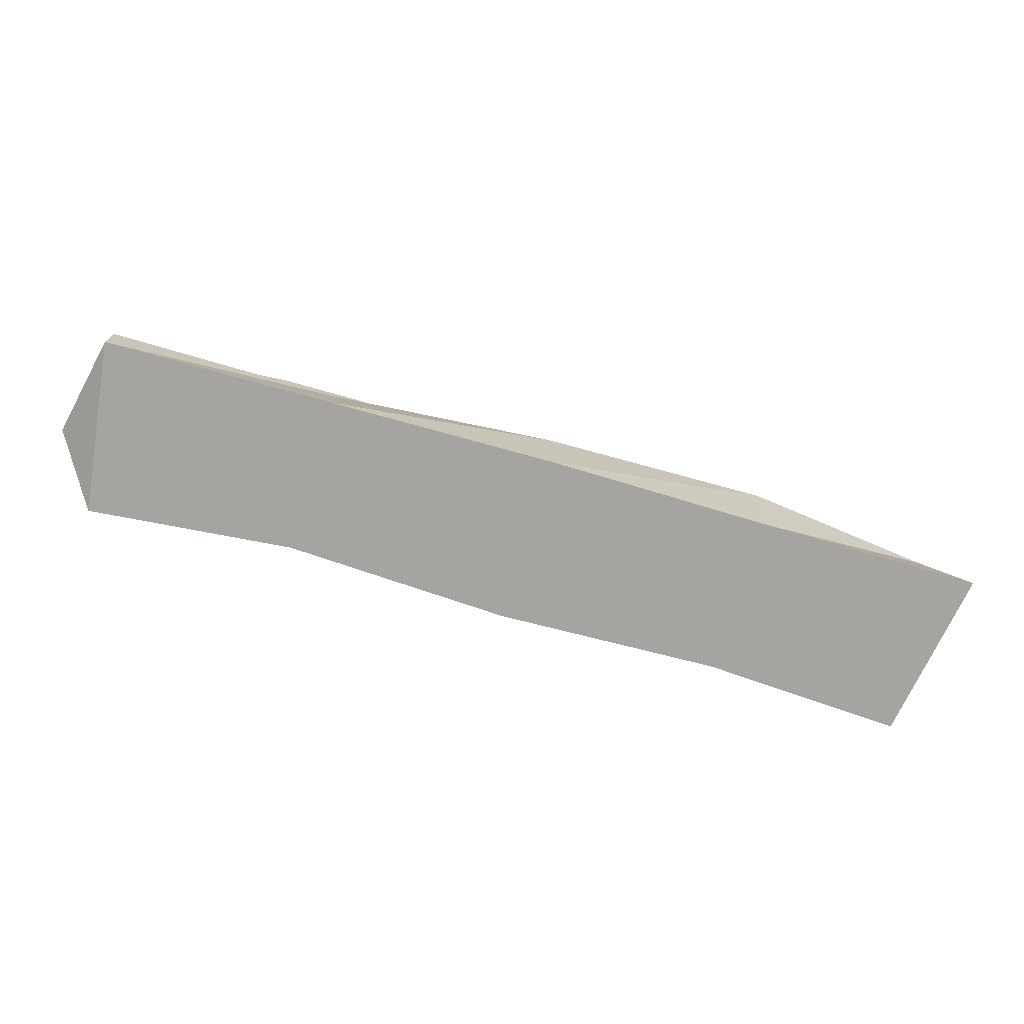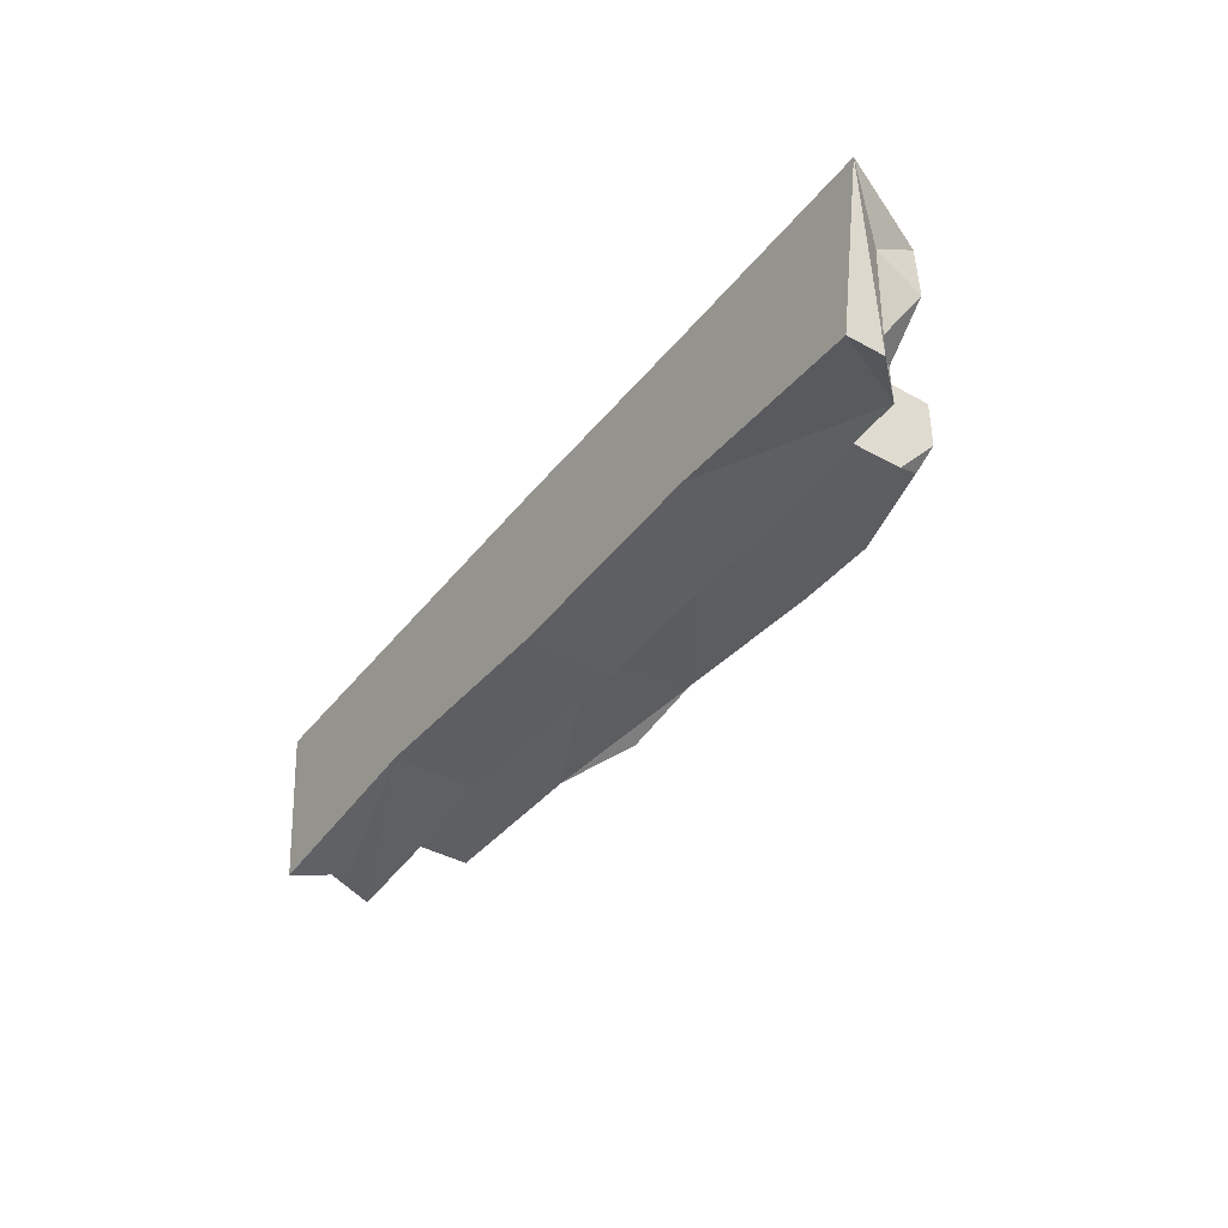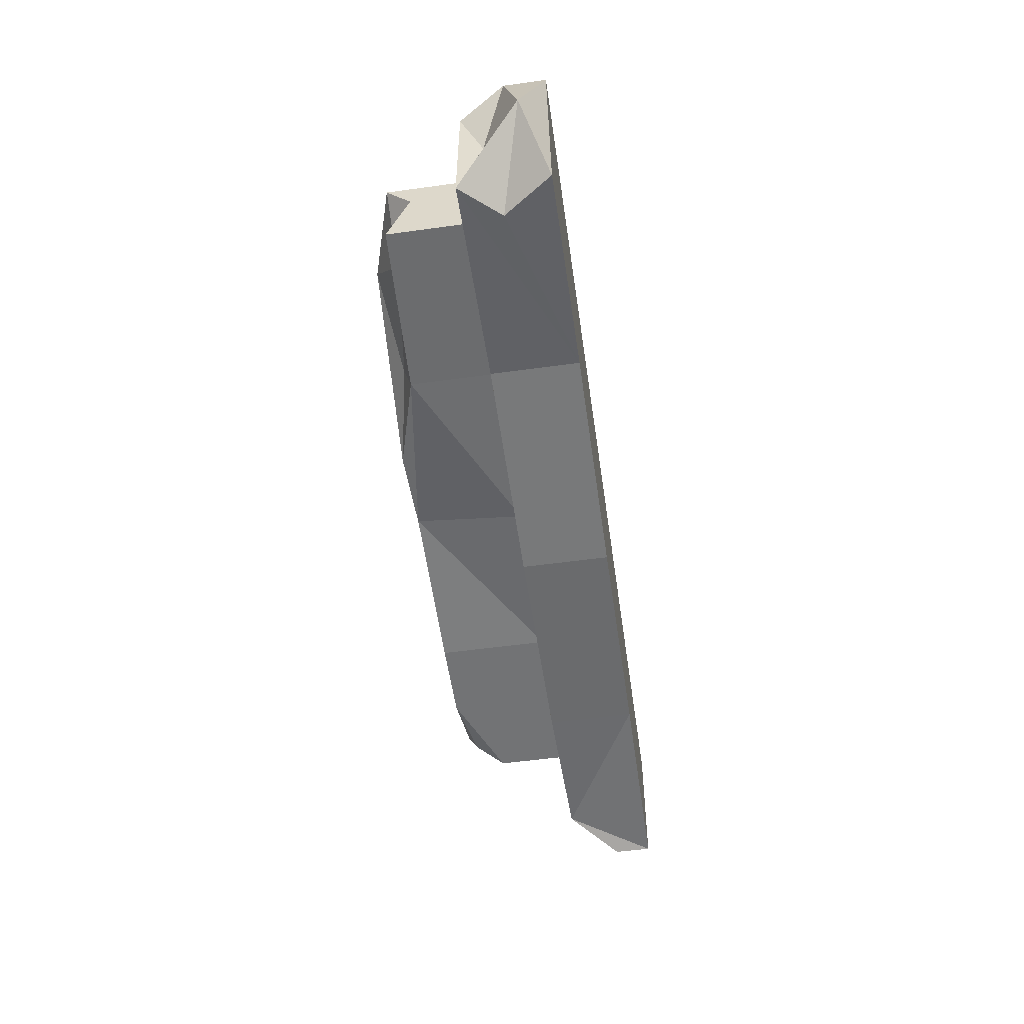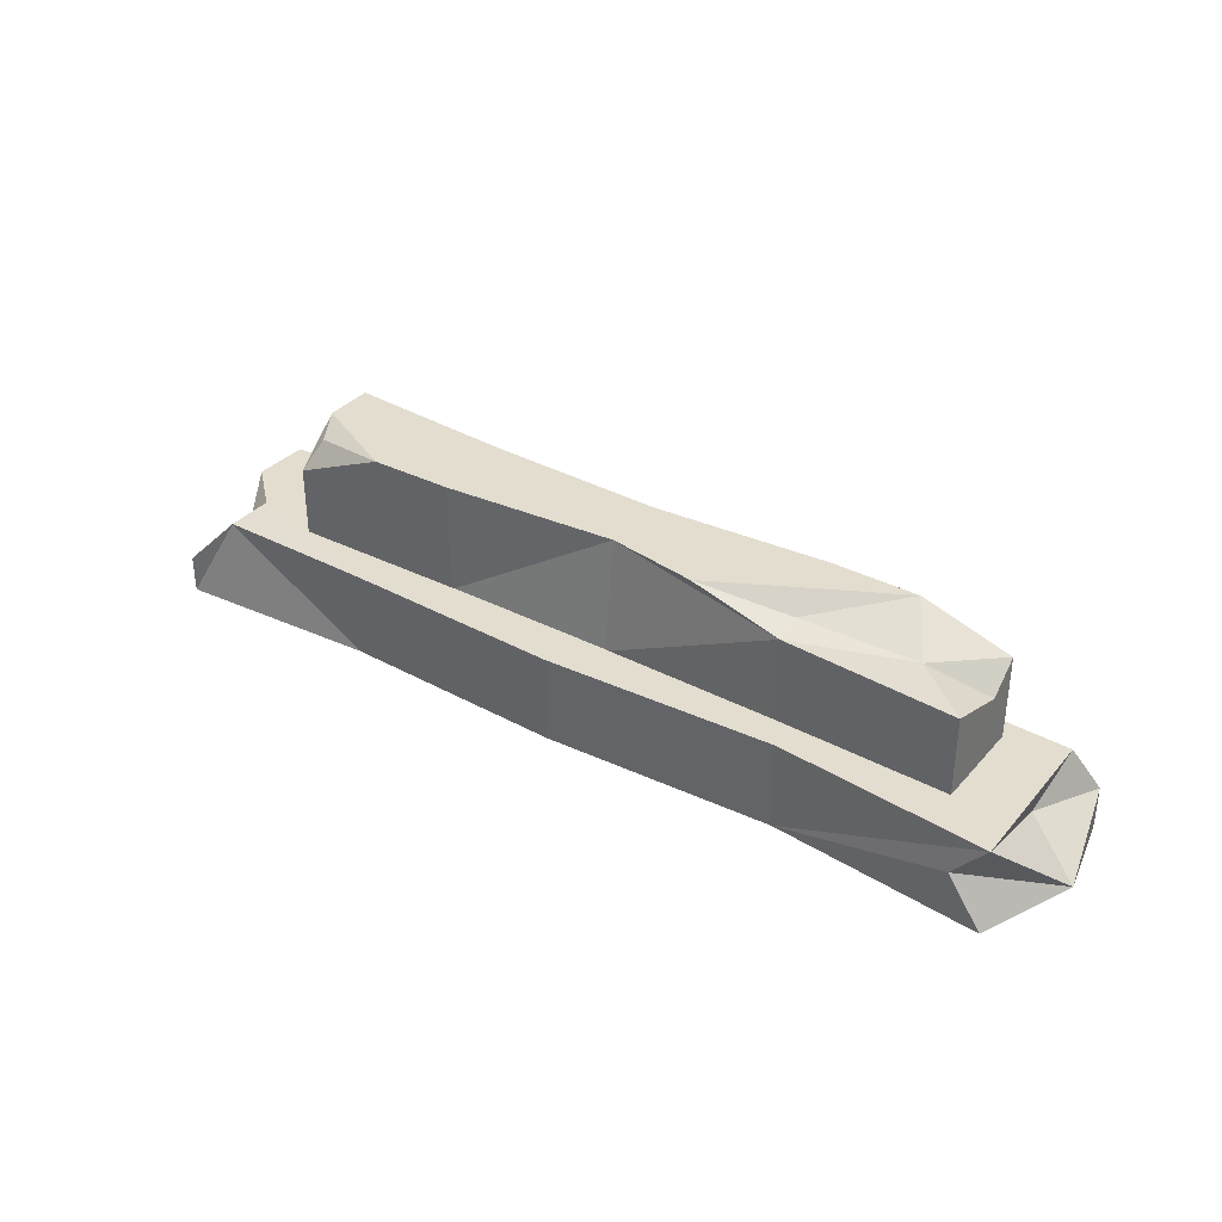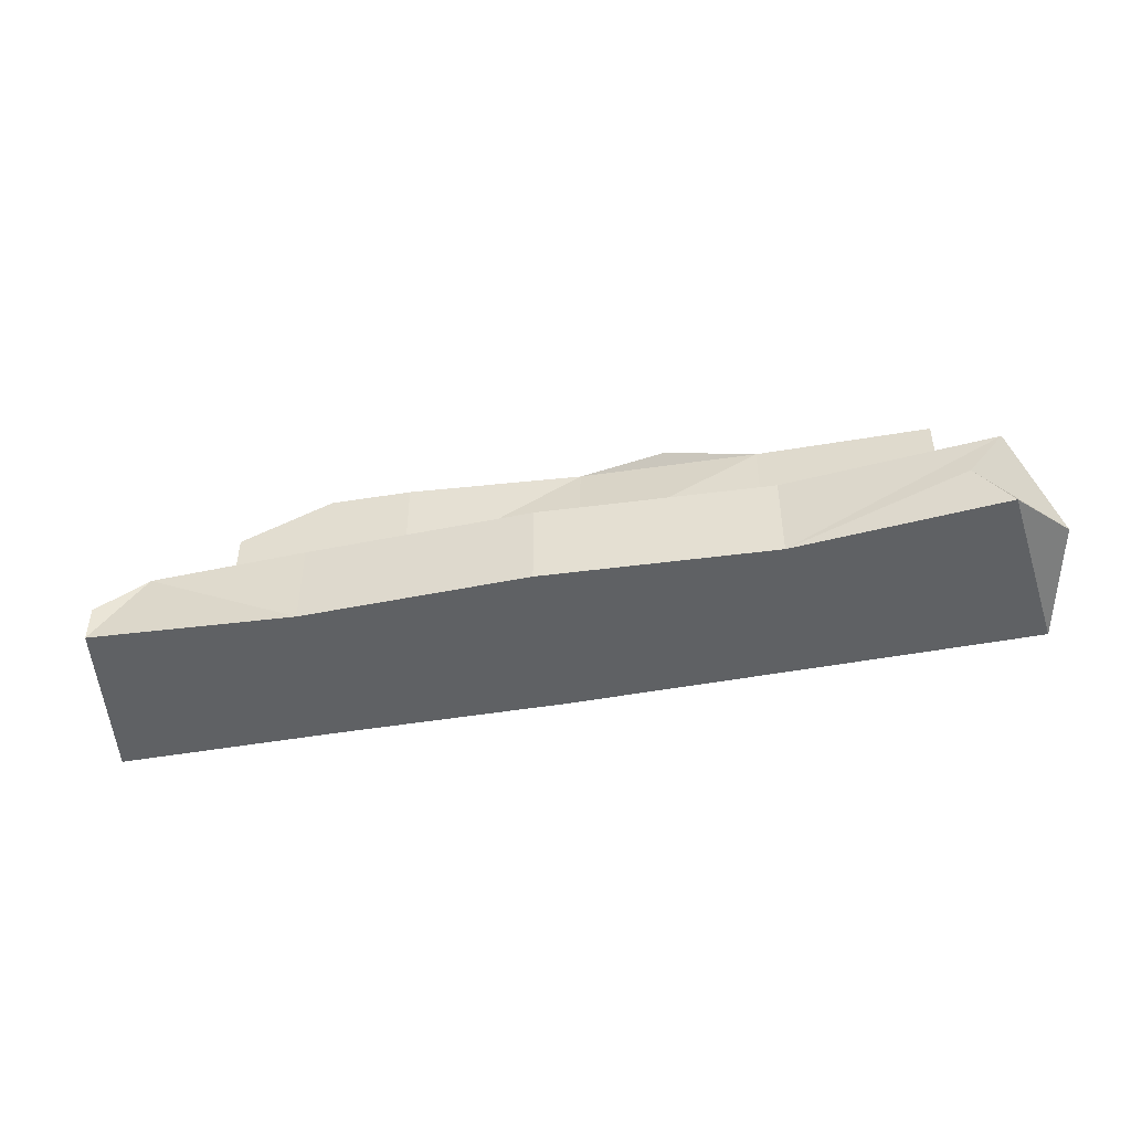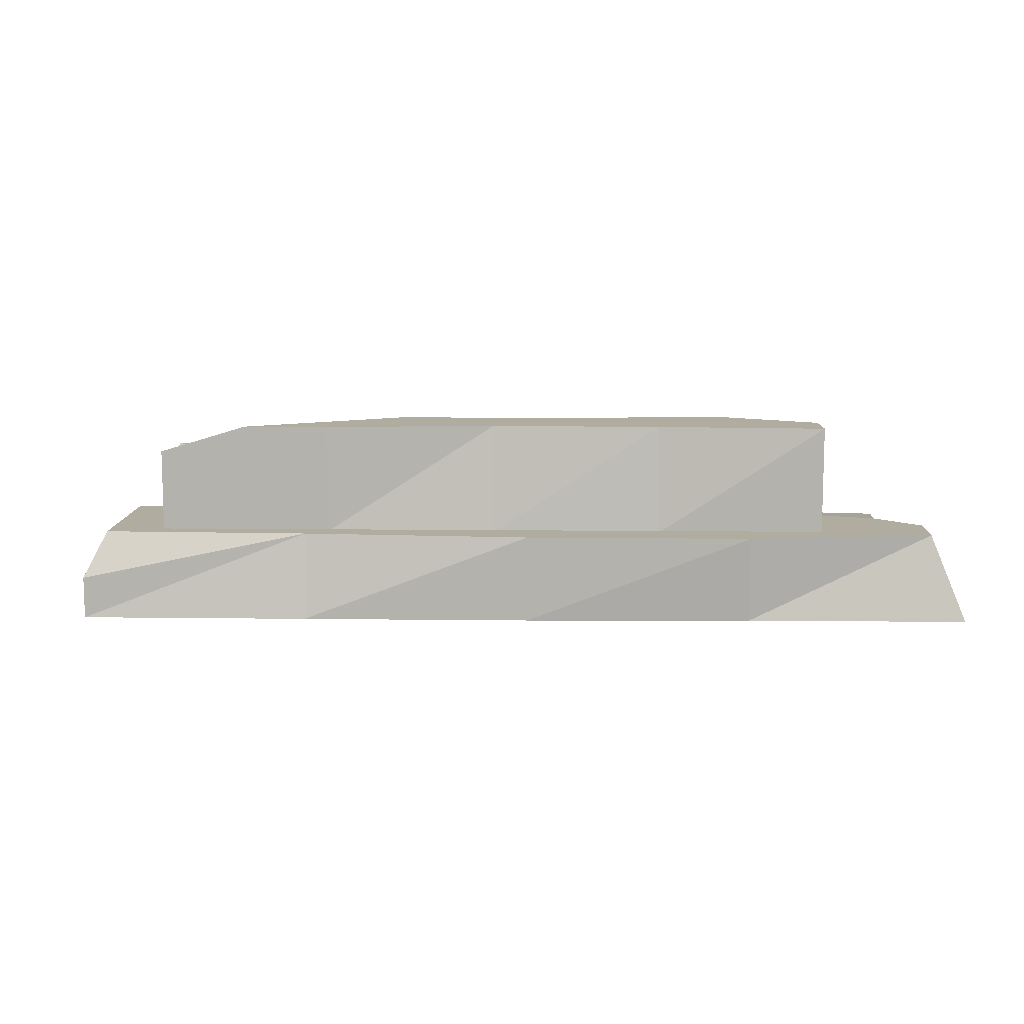
<metadata>
{"format":"obj","ext":"obj","renderer":"f3d","projection":"perspective","resolution":1024,"background":"white","views":[{"elev":-73.3,"azim":164.3,"up":"+Z"},{"elev":-40.1,"azim":-124.2,"up":"+Y"},{"elev":-54.5,"azim":98.3,"up":"+Y"},{"elev":34.9,"azim":35.0,"up":"+Z"},{"elev":-46.7,"azim":11.8,"up":"+Z"},{"elev":10.1,"azim":-178.4,"up":"+Z"}]}
</metadata>
<code>
g Object08
v -53.75 -9.943 45.06
v -74.94 -10.42 35.75
v -74.94 -10.42 19.45
v -35.03 -9.518 45.06
v -35.03 -9.518 19.45
v 4.852 -9.134 19.45
v 4.852 -6.083 45.06
v 45.82 -3.467 41.17
v 25.12 -9.207 45.06
v 45.82 -9.281 39.37
v 71.13 0.858 38.37
v 84.66 -9.96 37.95
v 84.64 5.106 33.21
v 84.63 11.68 38.95
v 64.29 11.68 45.06
v 44.52 11.69 19.45
v 4.275 11.69 19.45
v 4.275 8.666 45.06
v 44.52 11.69 45.06
v -35.74 11.68 19.45
v -35.74 9.431 45.06
v -75.17 11.67 19.45
v -75.17 11.67 45.06
v -75.17 11.67 19.45
v -74.94 -10.42 19.45
v -74.94 -10.42 35.75
v -75.17 11.67 45.06
v -75.05 0.4195 45.06
v -102.1 -21.1 -0.2885
v -108.9 19.25 -0.2885
v -57.17 19.77 -0.2885
v -55.32 -17.97 -0.2885
v -4.166 20.85 -0.2885
v -3.025 -19.18 -0.2885
v 49.35 20.68 -0.2885
v 50.02 -16.15 -0.2885
v 102.6 20.46 -0.2885
v 97.99 -20.17 -0.2885
v -57.17 21.1 19.96
v -100.8 15.41 19.96
v -101.2 2.591 19.96
v -90.99 -6.812 19.96
v -91.71 -17.19 19.35
v -55.32 -17.97 19.96
v -3.025 -19.18 19.96
v -4.166 20.85 19.96
v 50.02 -16.15 19.96
v 49.35 17.28 19.96
v 96.89 0.5455 14.59
v 97.57 15.67 19.96
v 97.99 -20.17 19.96
v -91.71 -17.19 19.35
v -102.1 -21.1 8.272
v -102.1 -21.1 -0.2885
v -55.32 -17.97 -0.2885
v -55.32 -17.97 19.96
v -3.025 -19.18 -0.2885
v -3.025 -19.18 19.96
v 50.02 -16.15 -0.2885
v 50.02 -16.15 19.96
v 108.9 -4.314 5.298
v 102.6 20.46 -0.2885
v 102.6 20.46 9.454
v 108.9 -4.314 5.298
v 102.6 20.46 9.454
v 49.35 20.68 -0.2885
v -4.166 20.85 -0.2885
v -4.166 20.85 19.96
v 49.35 17.28 19.96
v -57.17 19.77 -0.2885
v -57.17 21.1 19.96
v -108.9 19.25 -0.2885
v -101.8 7.765 9.476
v -100.8 15.41 19.96
v -108.9 19.25 -0.2885
v -102.1 -21.1 -0.2885
v -102.1 -21.1 8.272
v -101.2 2.591 19.96
v -90.99 -6.812 19.96
v -101.2 2.591 19.96
v -95.03 -9.38 12.69
v -91.71 -17.19 19.35
v -91.71 -17.19 19.35
v -95.03 -9.38 12.69
v -102.1 -21.1 8.272
v -108.9 19.25 -0.2885
v -100.8 15.41 19.96
v 108.9 -4.314 5.298
v 97.99 -20.17 19.96
v 90.19 -20.03 10.9
v 97.57 15.67 19.96
v 102.6 20.46 9.454
v 102.6 20.46 -0.2885
v 97.57 15.67 19.96
v 97.99 -20.17 19.96
v 97.99 -20.17 -0.2885
v 90.19 -20.03 10.9
v 97.99 -20.17 19.96
v -35.03 -9.518 45.06
v -35.74 9.431 45.06
v -53.75 -9.943 45.06
v 45.15 1.474 45.06
v 4.852 -6.083 45.06
v 4.275 8.666 45.06
v 97.99 -20.17 -0.2885
v 97.99 -20.17 -0.2885
v 84.63 11.68 19.45
v 84.63 11.68 38.95
v 84.64 5.106 33.21
v 84.66 -9.96 19.45
v 84.66 -9.96 37.95
v 84.63 11.68 19.45
v 84.63 11.68 38.95
v 64.29 11.68 45.06
v 64.29 11.68 45.06
v 44.52 11.69 45.06
v 45.15 1.474 45.06
v 25.12 -9.207 45.06
v 45.82 -9.281 19.45
v 45.82 -9.281 39.37
v 25.12 -9.207 45.06
v 84.66 -9.96 19.45
v 84.66 -9.96 37.95
v -75.05 0.4195 45.06
v -72.17 -6.024 42.41
v -53.75 -9.943 45.06
v -74.94 -10.42 35.75
v -75.17 11.67 45.06
v -75.05 0.4195 45.06
f 1 2 3
f 4 1 3
f 4 3 5
f 5 6 7
f 7 4 5
f 8 9 10
f 11 8 10
f 10 12 11
f 11 12 13
f 13 14 11
f 15 11 14
f 16 17 18
f 18 19 16
f 17 20 21
f 21 18 17
f 20 22 23
f 23 21 20
f 24 25 26
f 27 24 26
f 28 27 26
f 29 30 31
f 31 32 29
f 32 31 33
f 33 34 32
f 34 33 35
f 35 36 34
f 36 35 37
f 37 38 36
f 39 40 41
f 42 43 44
f 41 42 44
f 39 41 44
f 44 45 46
f 46 39 44
f 45 47 48
f 48 46 45
f 49 50 51
f 52 53 54
f 52 54 55
f 52 55 56
f 55 57 58
f 58 56 55
f 57 59 60
f 60 58 57
f 61 62 63
f 49 51 64
f 64 65 49
f 50 49 65
f 66 67 68
f 68 69 66
f 67 70 71
f 71 68 67
f 72 73 74
f 75 76 77
f 74 73 78
f 79 80 81
f 81 82 79
f 83 84 85
f 73 72 85
f 73 85 84
f 73 84 78
f 70 86 87
f 87 71 70
f 88 89 90
f 69 91 92
f 69 92 93
f 69 93 66
f 94 48 47
f 47 95 94
f 59 96 97
f 59 97 98
f 59 98 60
f 99 100 101
f 9 8 102
f 8 11 15
f 15 102 8
f 99 103 104
f 104 100 99
f 88 90 105
f 61 106 62
f 107 108 109
f 110 107 109
f 111 110 109
f 112 16 19
f 113 112 19
f 113 19 114
f 115 116 117
f 116 104 103
f 117 116 103
f 117 103 118
f 6 119 120
f 7 6 120
f 121 7 120
f 119 122 123
f 123 120 119
f 124 125 126
f 126 125 127
f 127 125 124
f 128 129 101
f 101 100 128

</code>
